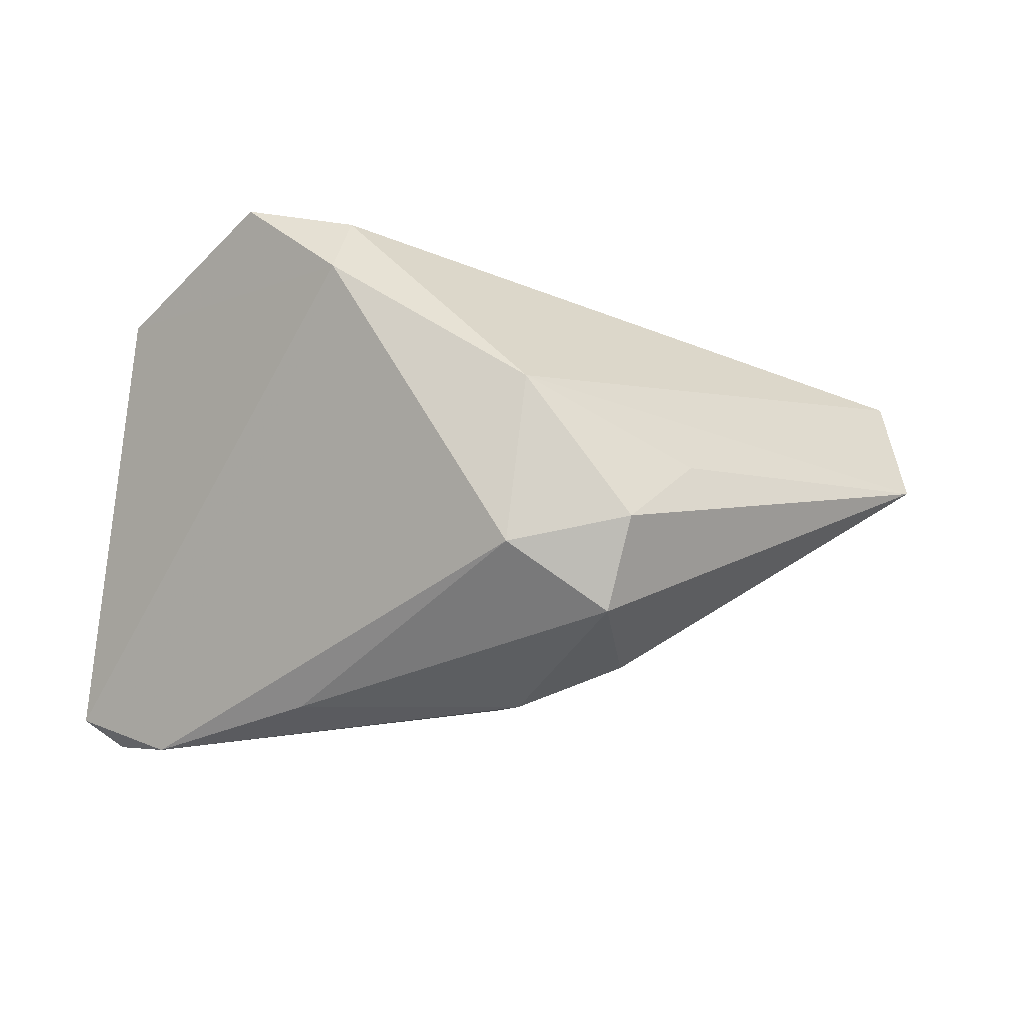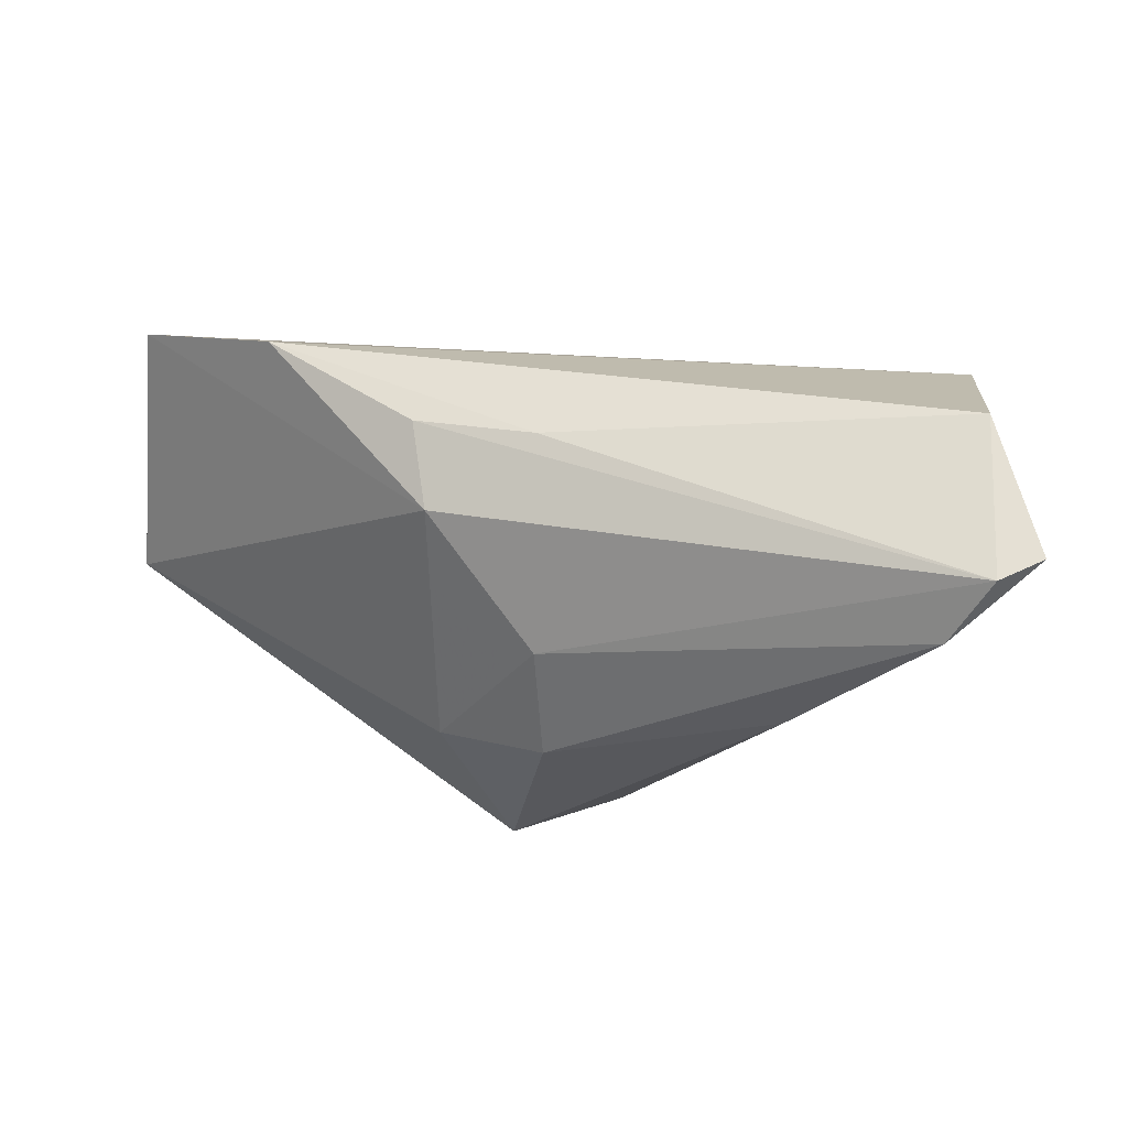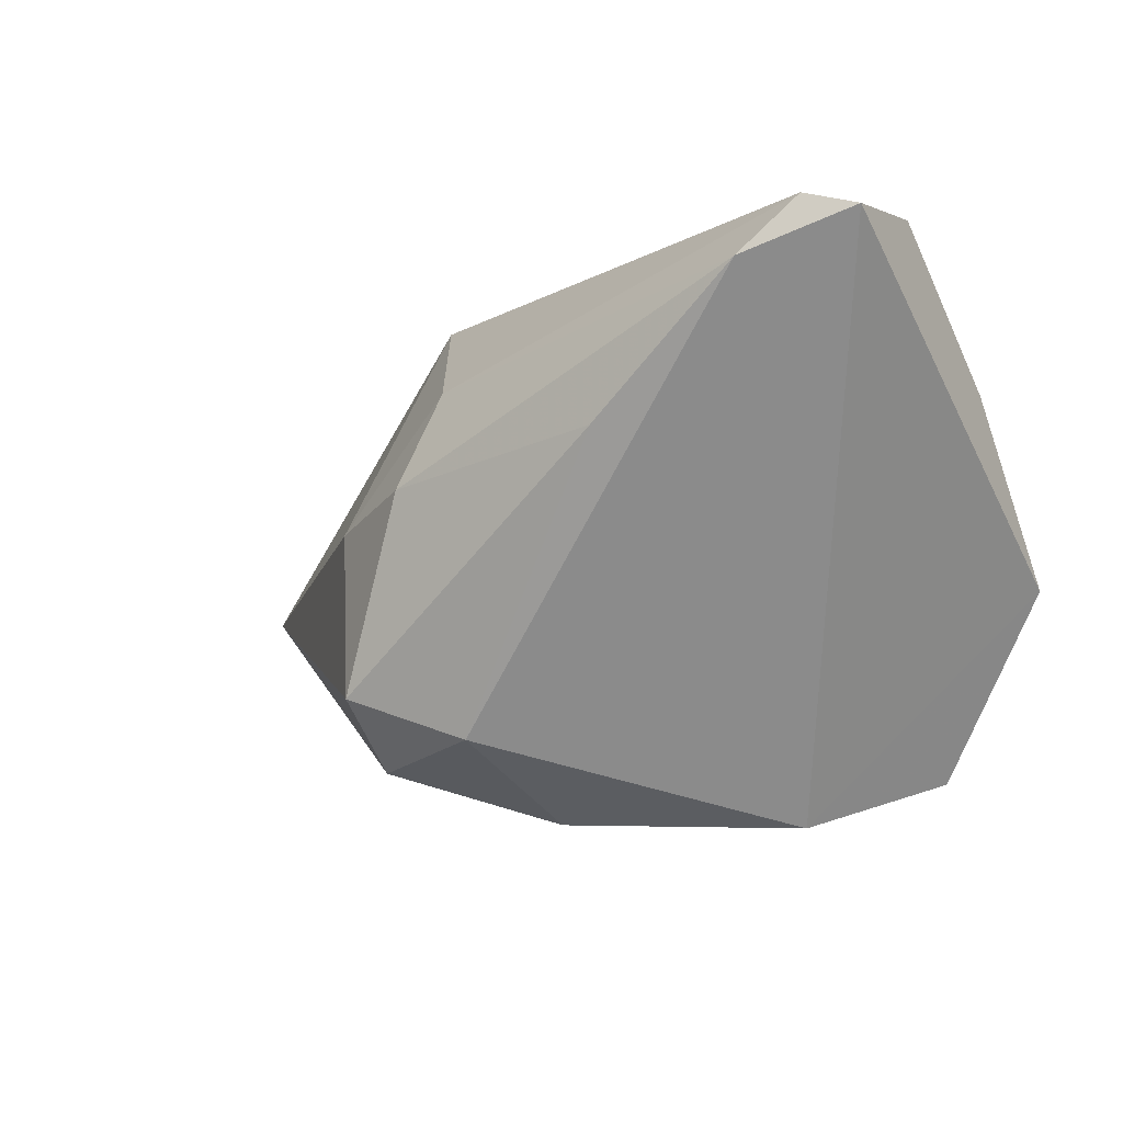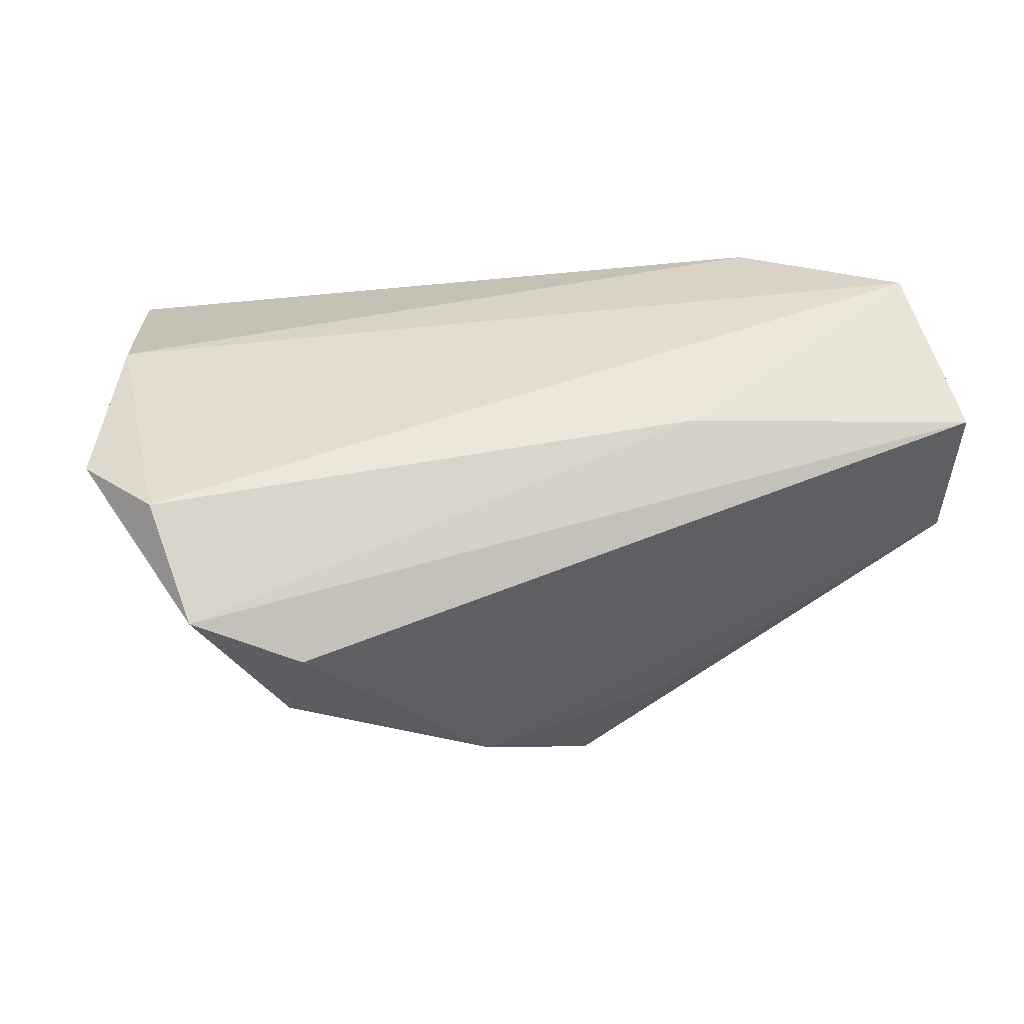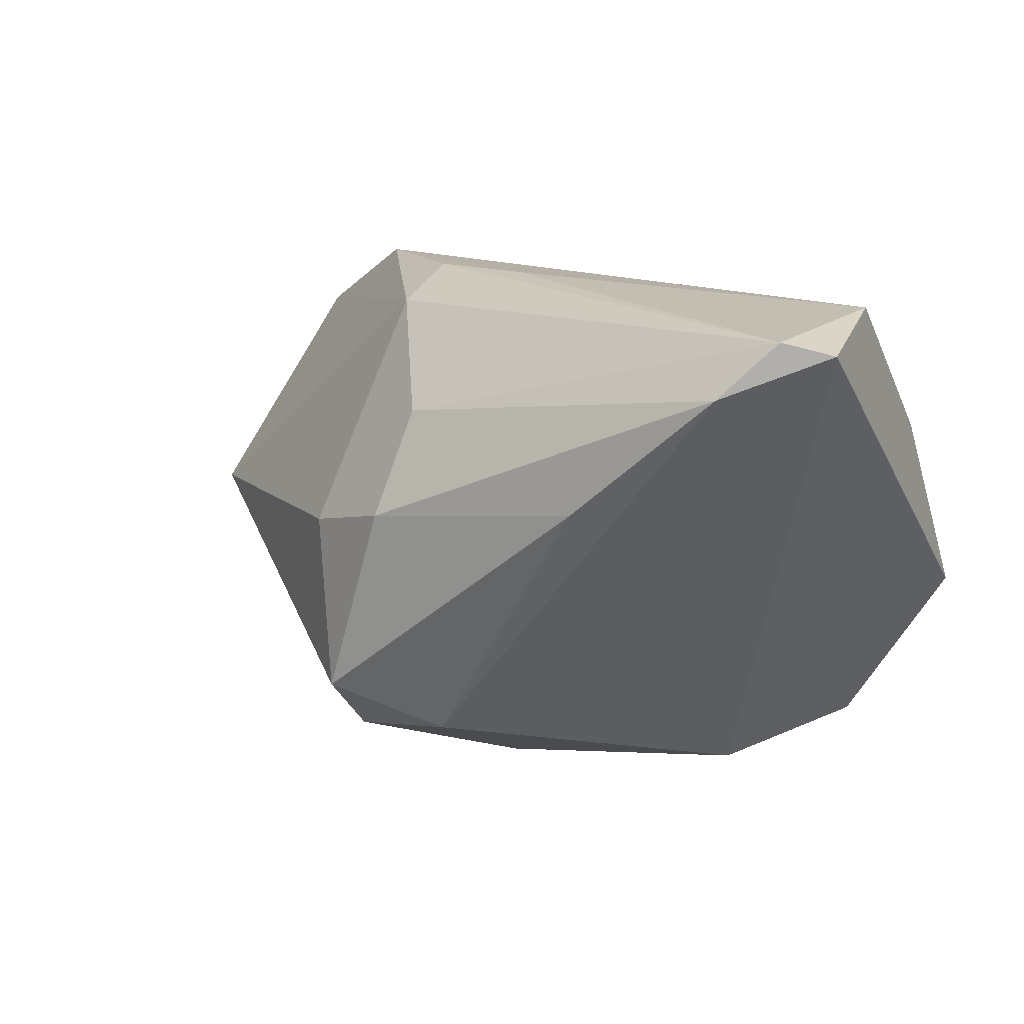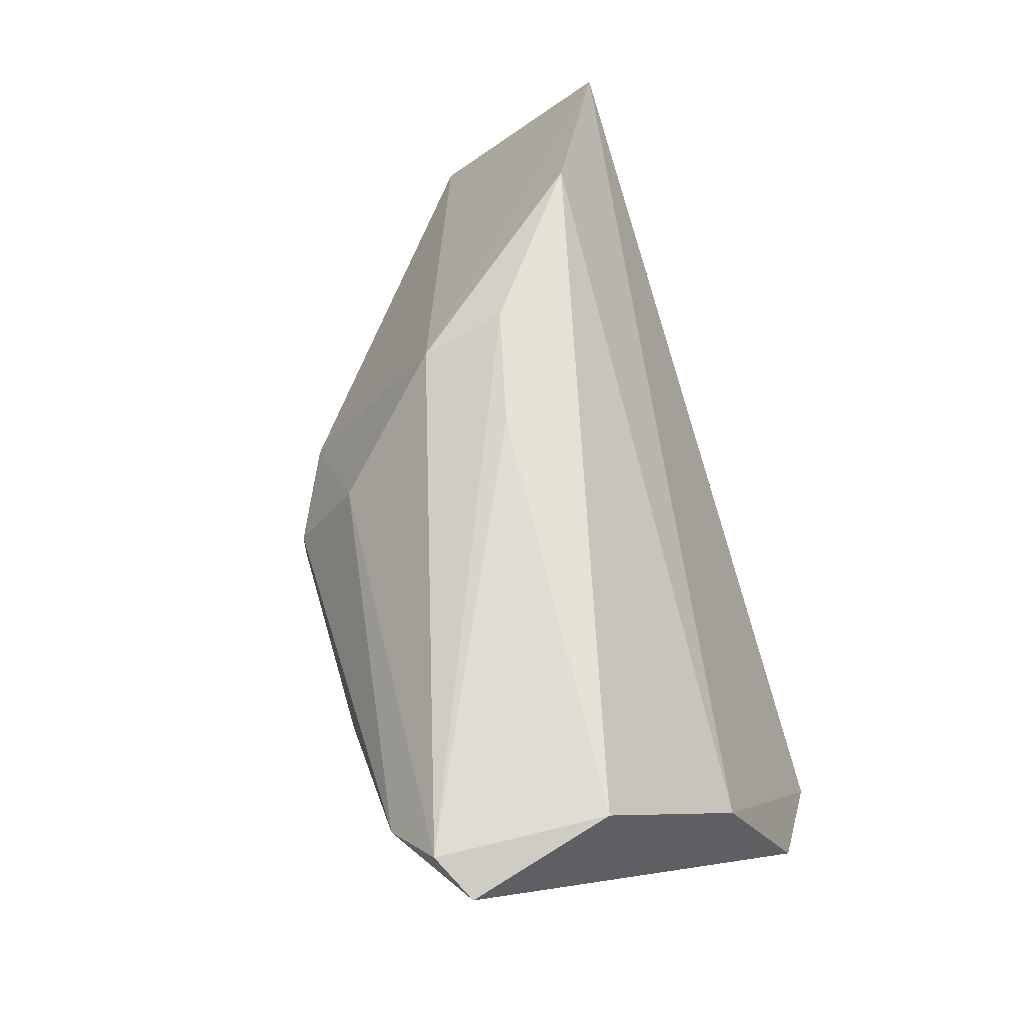
<metadata>
{"format":"obj","ext":"obj","renderer":"f3d","projection":"perspective","resolution":1024,"background":"white","views":[{"elev":-37.3,"azim":-8.3,"up":"+Z"},{"elev":-28.8,"azim":-171.3,"up":"+Z"},{"elev":-7.8,"azim":-140.9,"up":"+Y"},{"elev":-26.0,"azim":-2.4,"up":"+Y"},{"elev":14.7,"azim":-146.2,"up":"+Y"},{"elev":66.6,"azim":-105.9,"up":"+Y"}]}
</metadata>
<code>
v 0.02456 -0.02458 -0.009518
v 0.01616 0.02636 -0.009821
v -0.03998 0.0225 -0.02899
v 0.002883 0.03029 -0.003265
v -0.02291 -0.03512 0.009463
v 0.0139 -0.02051 -0.02994
v 0.01713 0.02994 -1.998e-05
v 0.0006462 -0.0254 -0.02418
v -0.02185 0.007017 -0.02994
v 0.02525 -0.003162 0.0259
v -0.03949 -0.01585 0.02564
v 0.001801 -0.03465 -0.005404
v -0.05112 0.02748 -0.02234
v -0.0464 0.01349 0.01058
v -0.04571 0.02895 -0.02527
v 0.06059 -0.006077 0.004552
v 0.006397 0.00295 -0.02994
v -0.04851 -0.008183 0.0197
v 0.06028 -0.001419 0.0238
v -0.03411 -0.0299 0.02276
v 0.03497 0.02924 0.01308
v 0.01948 -0.0004974 -0.02485
v 0.05382 0.01943 0.02284
v 0.005509 0.01514 -0.02312
v -0.04678 0.03029 -0.005532
v -0.02086 -0.03302 0.01911
v 0.0156 -0.02871 -0.02117
f 13 3 5
f 5 3 8
f 15 3 13
f 24 15 2
f 3 15 24
f 27 8 6
f 6 16 27
f 20 11 18
f 13 5 18
f 18 5 20
f 18 14 13
f 18 11 14
f 13 14 25
f 14 21 25
f 25 15 13
f 14 11 23
f 23 21 14
f 19 16 23
f 23 16 2
f 2 21 23
f 19 20 26
f 20 5 26
f 7 21 2
f 2 15 7
f 2 16 22
f 22 24 2
f 22 16 6
f 19 23 10
f 10 23 11
f 10 20 19
f 10 11 20
f 12 26 5
f 12 5 8
f 8 27 12
f 12 16 19
f 19 26 12
f 15 25 4
f 4 7 15
f 4 25 21
f 21 7 4
f 6 8 9
f 8 3 9
f 24 22 17
f 3 24 17
f 17 22 6
f 17 9 3
f 6 9 17
f 1 27 16
f 16 12 1
f 1 12 27

</code>
